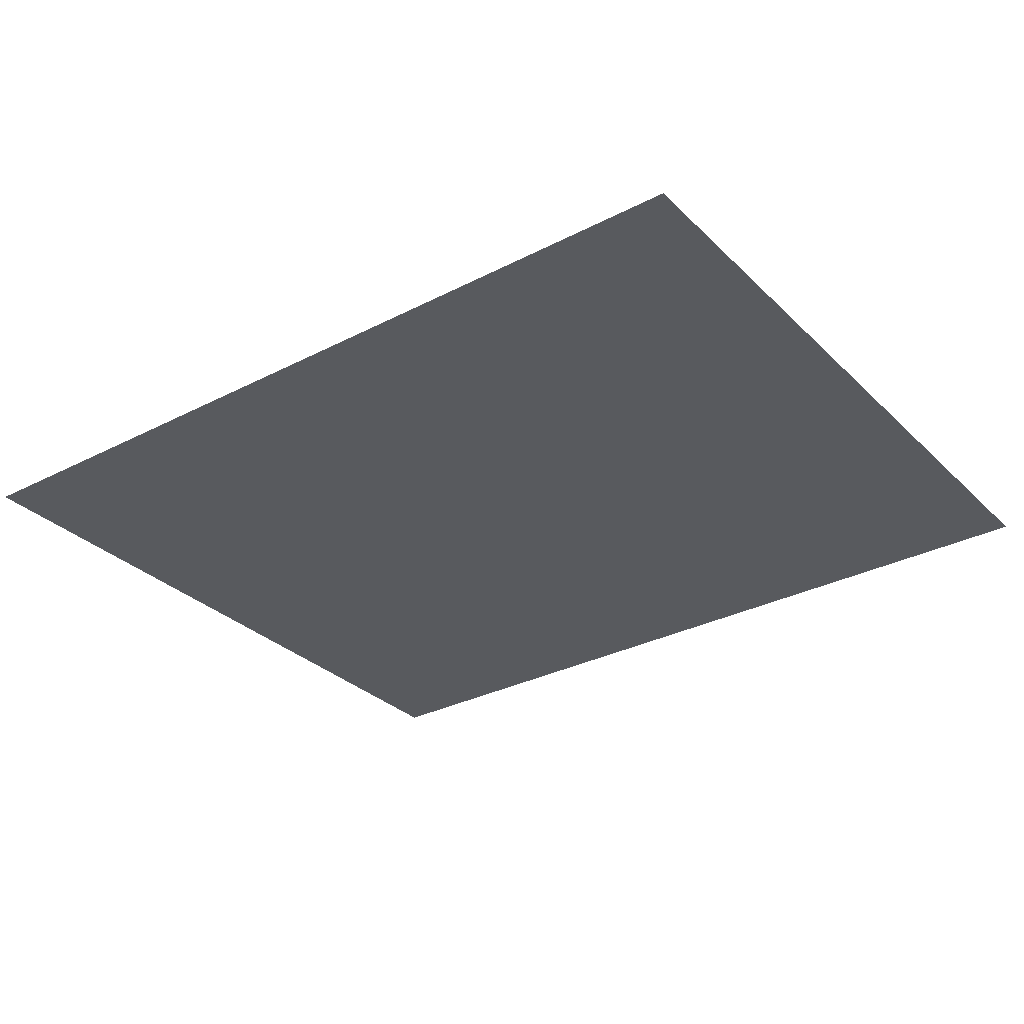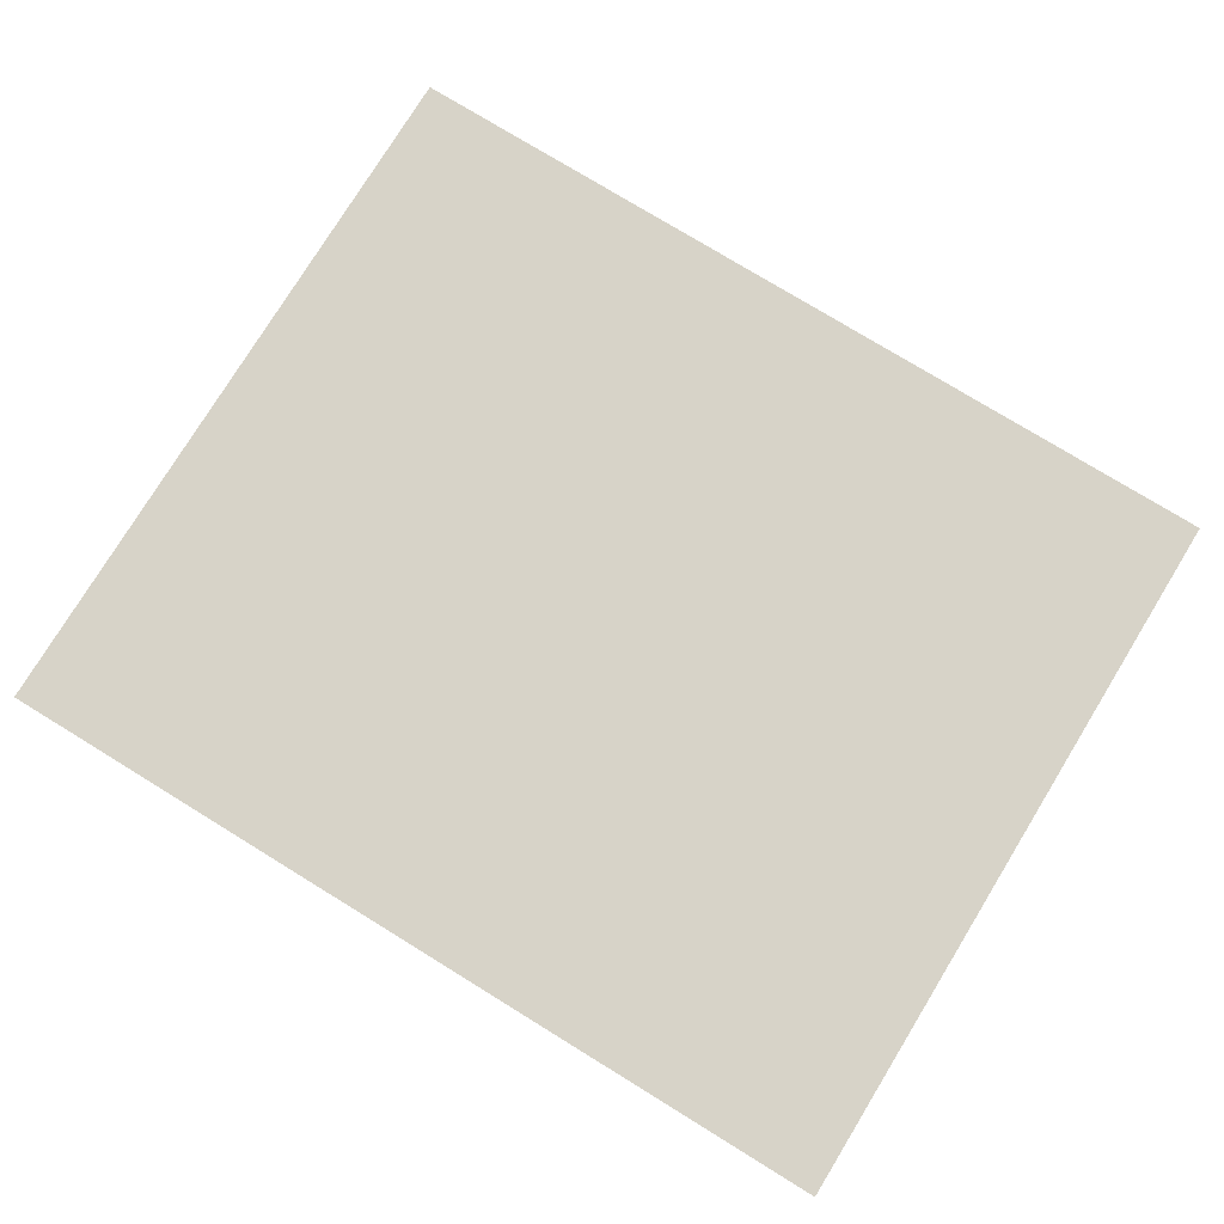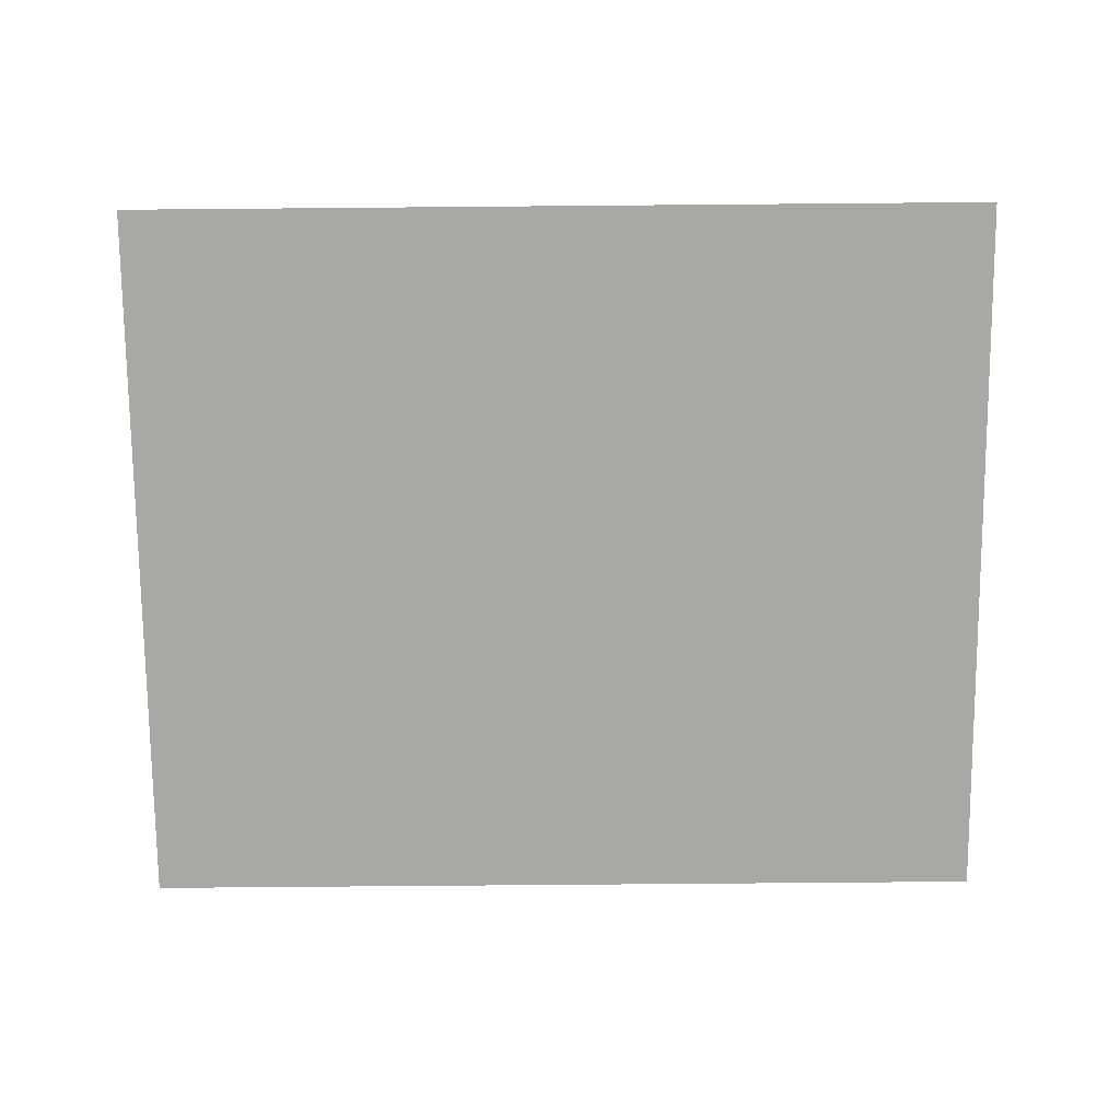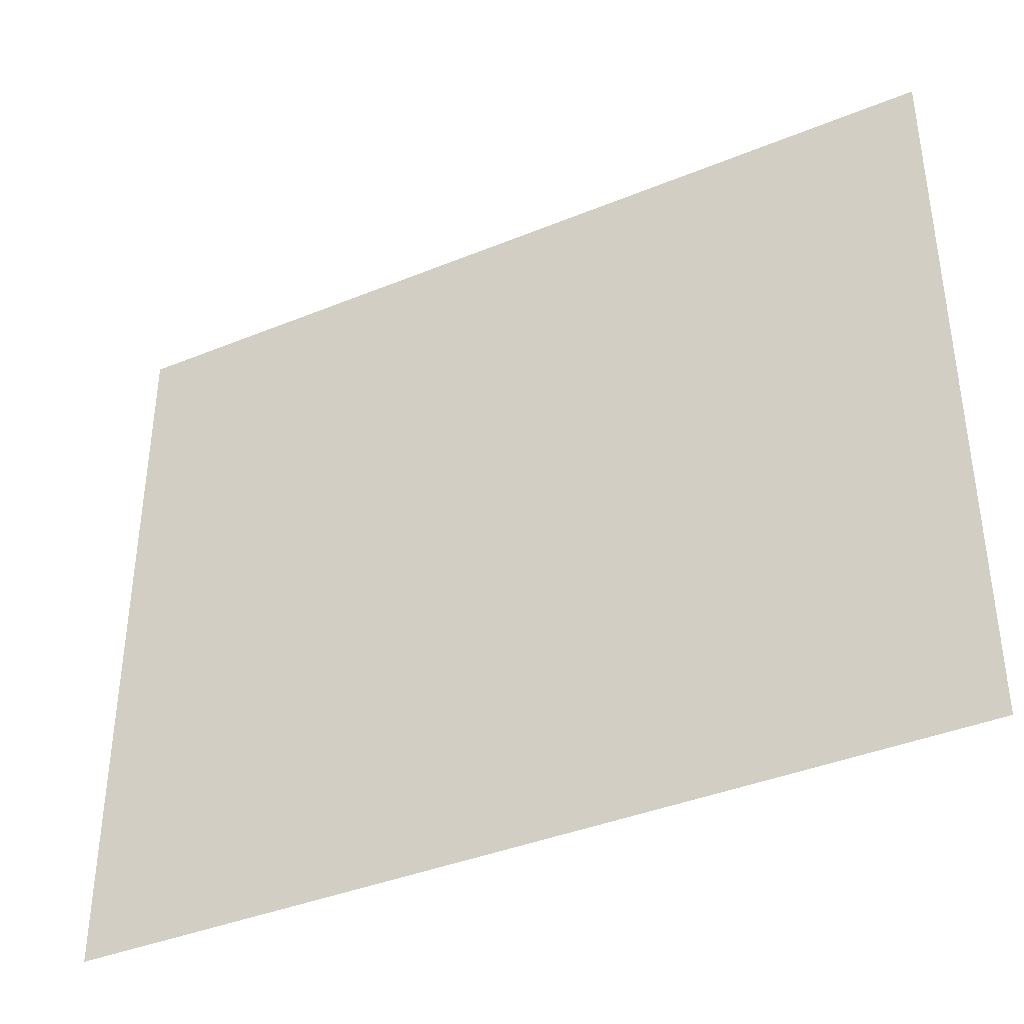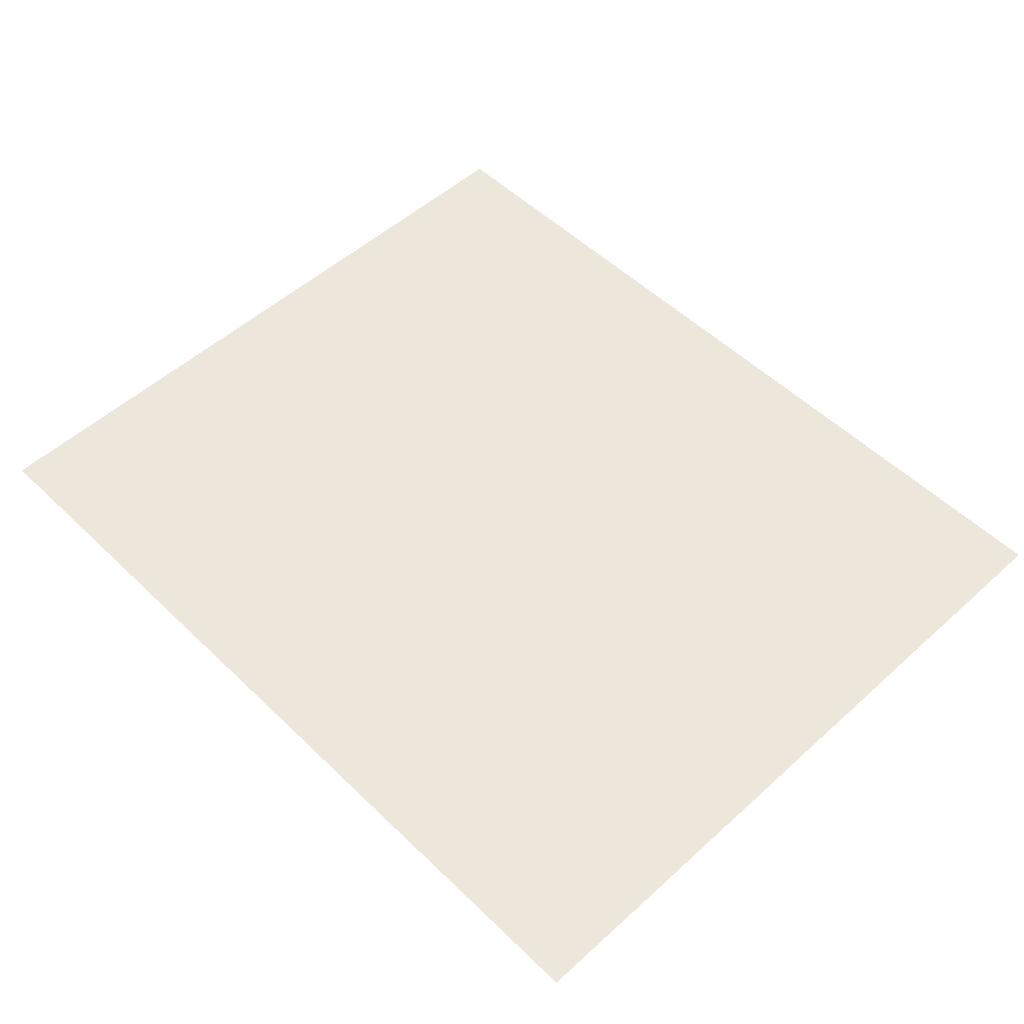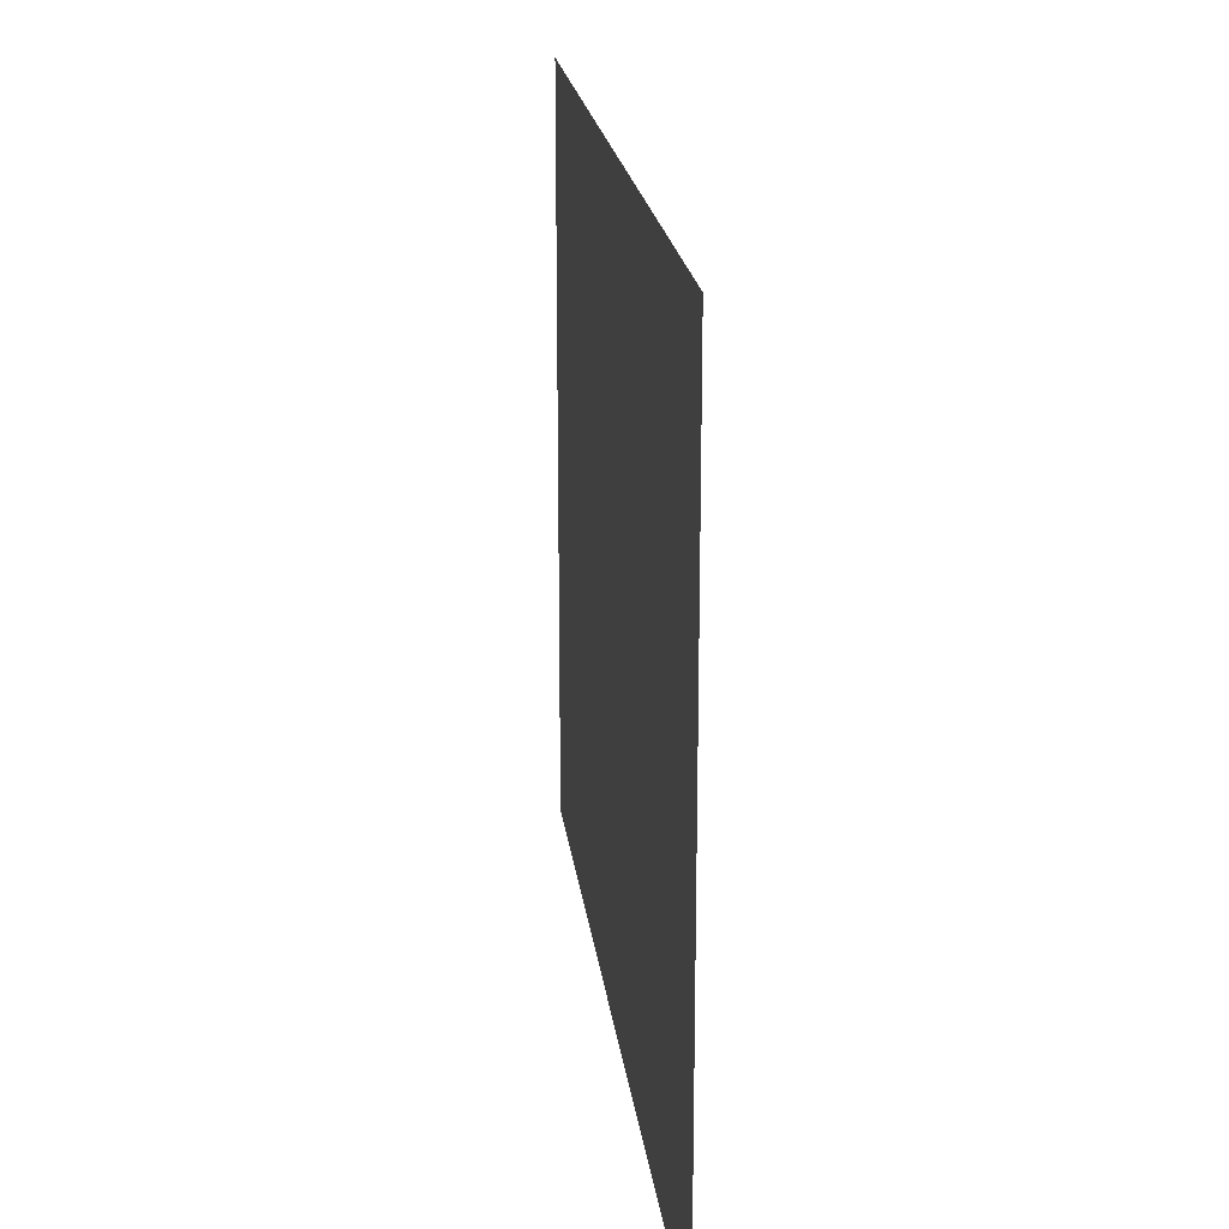
<metadata>
{"format":"obj","ext":"obj","renderer":"f3d","projection":"perspective","resolution":1024,"background":"white","views":[{"elev":-30.9,"azim":36.5,"up":"+Y"},{"elev":77.2,"azim":-148.5,"up":"+Y"},{"elev":-74.9,"azim":-179.5,"up":"+Y"},{"elev":-39.0,"azim":27.2,"up":"+Z"},{"elev":52.6,"azim":-134.1,"up":"+Y"},{"elev":20.3,"azim":83.1,"up":"+Z"}]}
</metadata>
<code>
o Plane
v -0.075 0 0.0625
v 0.075 0 0.0625
v -0.075 0 -0.0625
v 0.075 0 -0.0625
f 1 2 4 3

</code>
